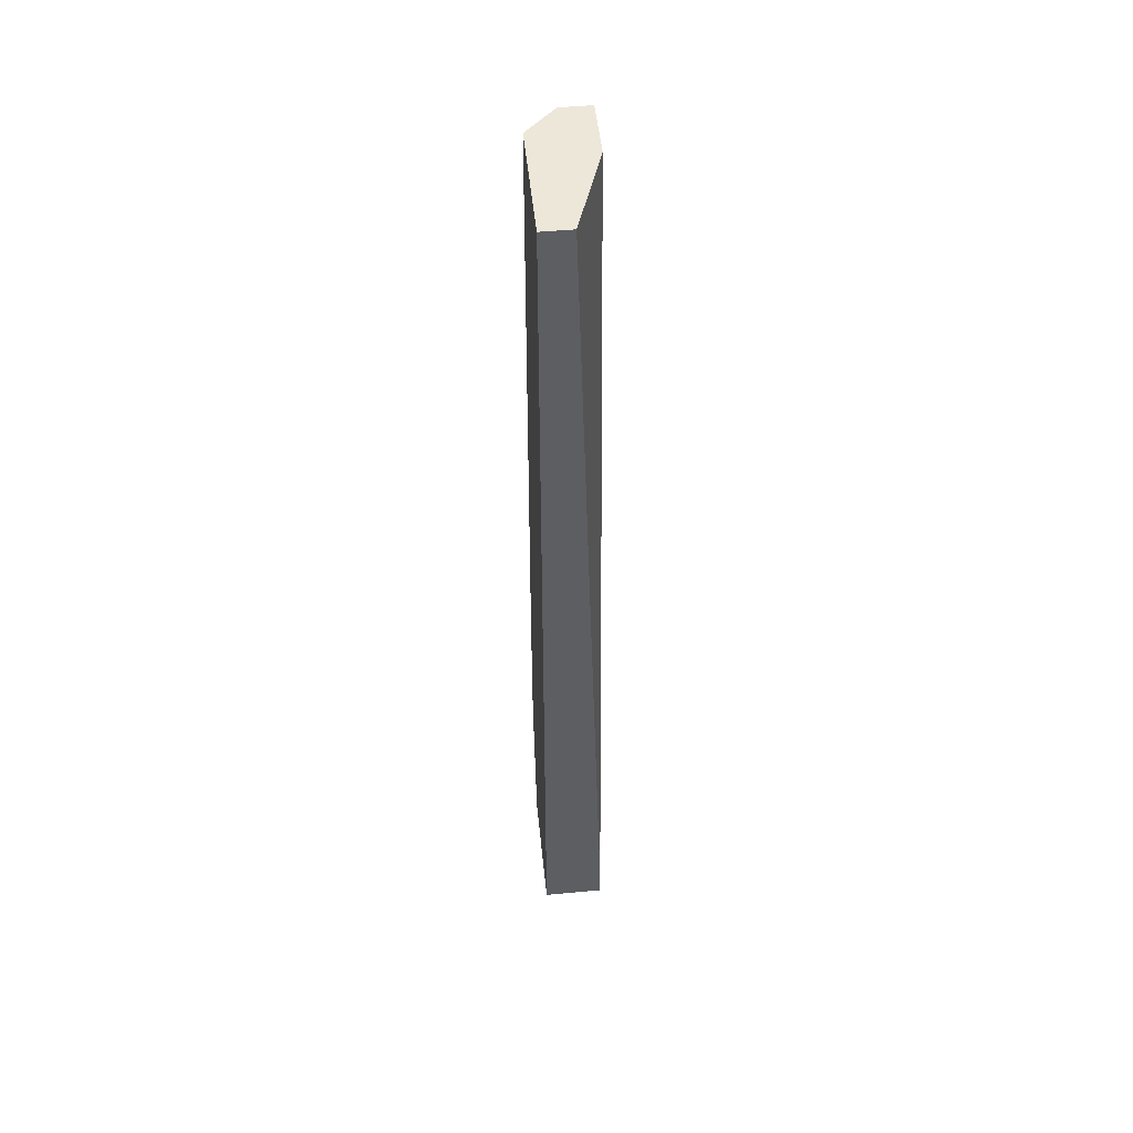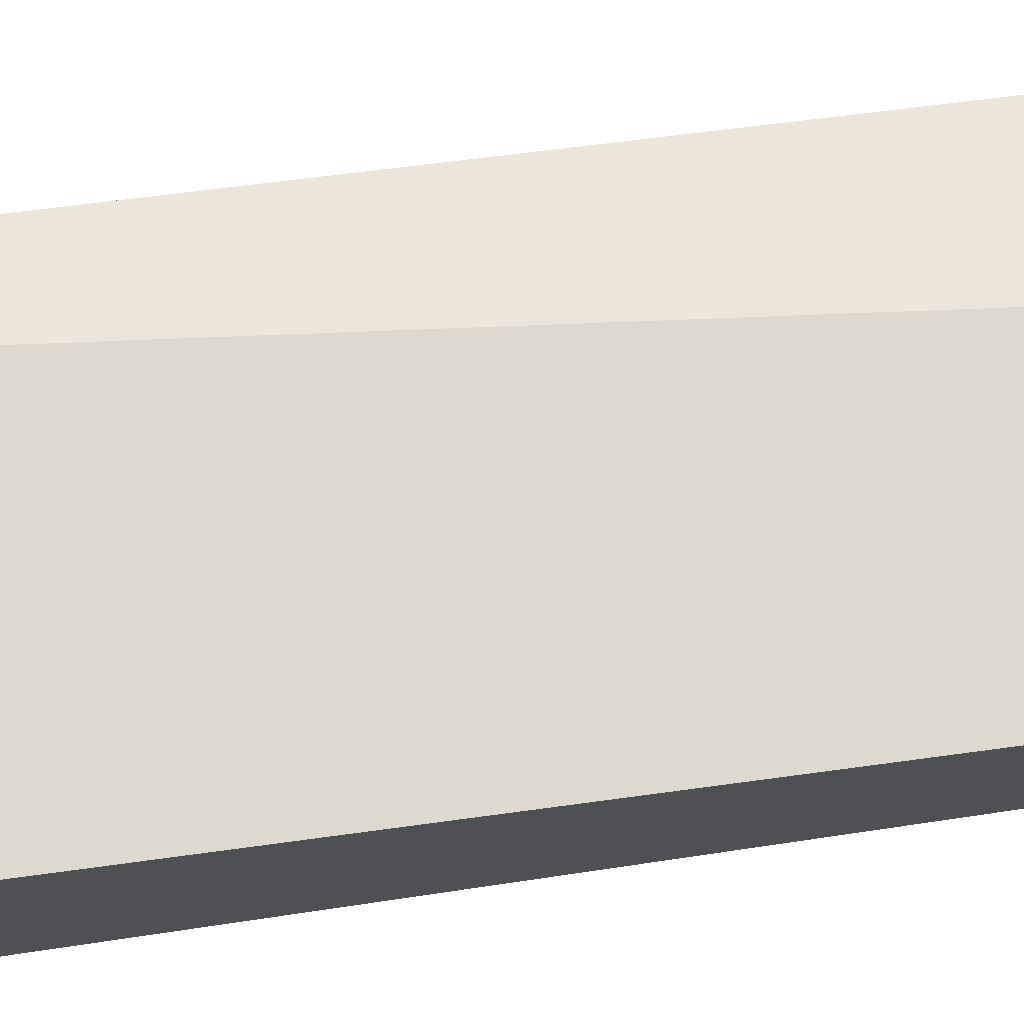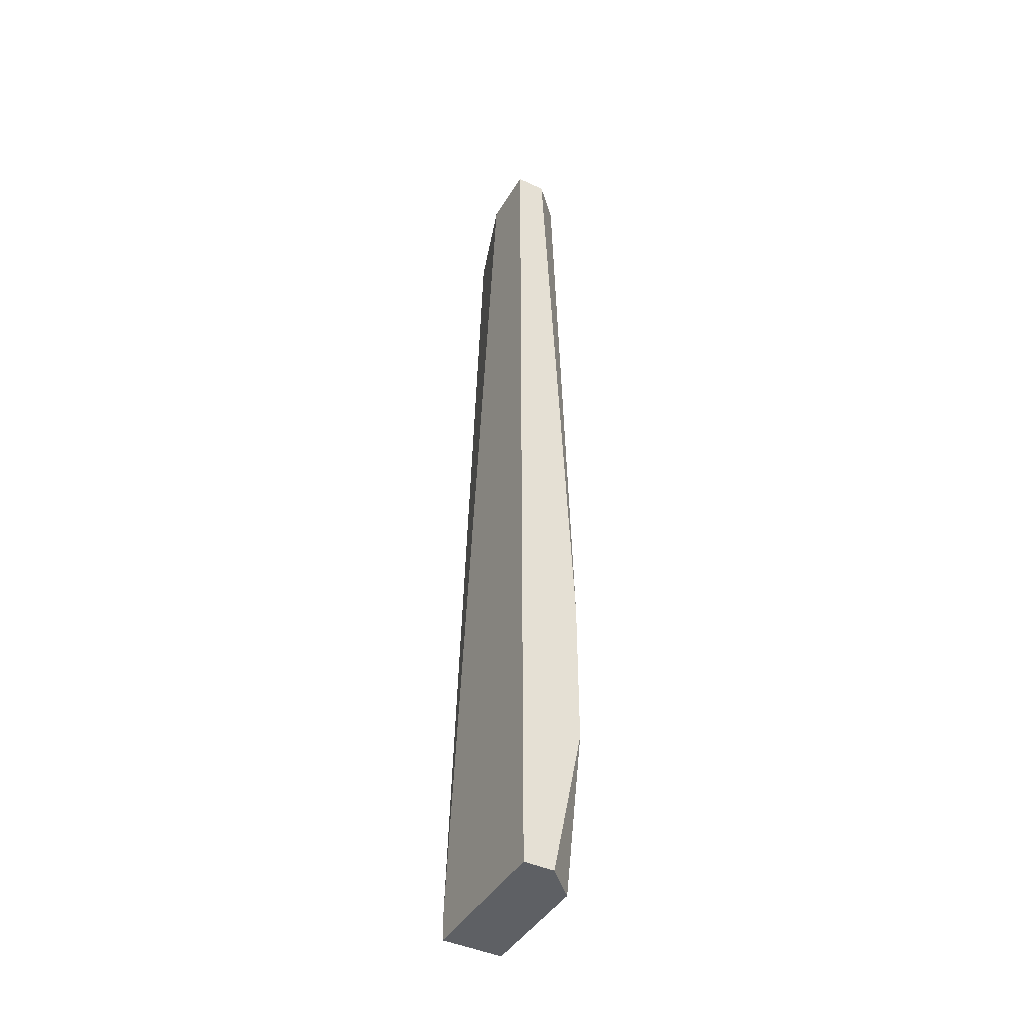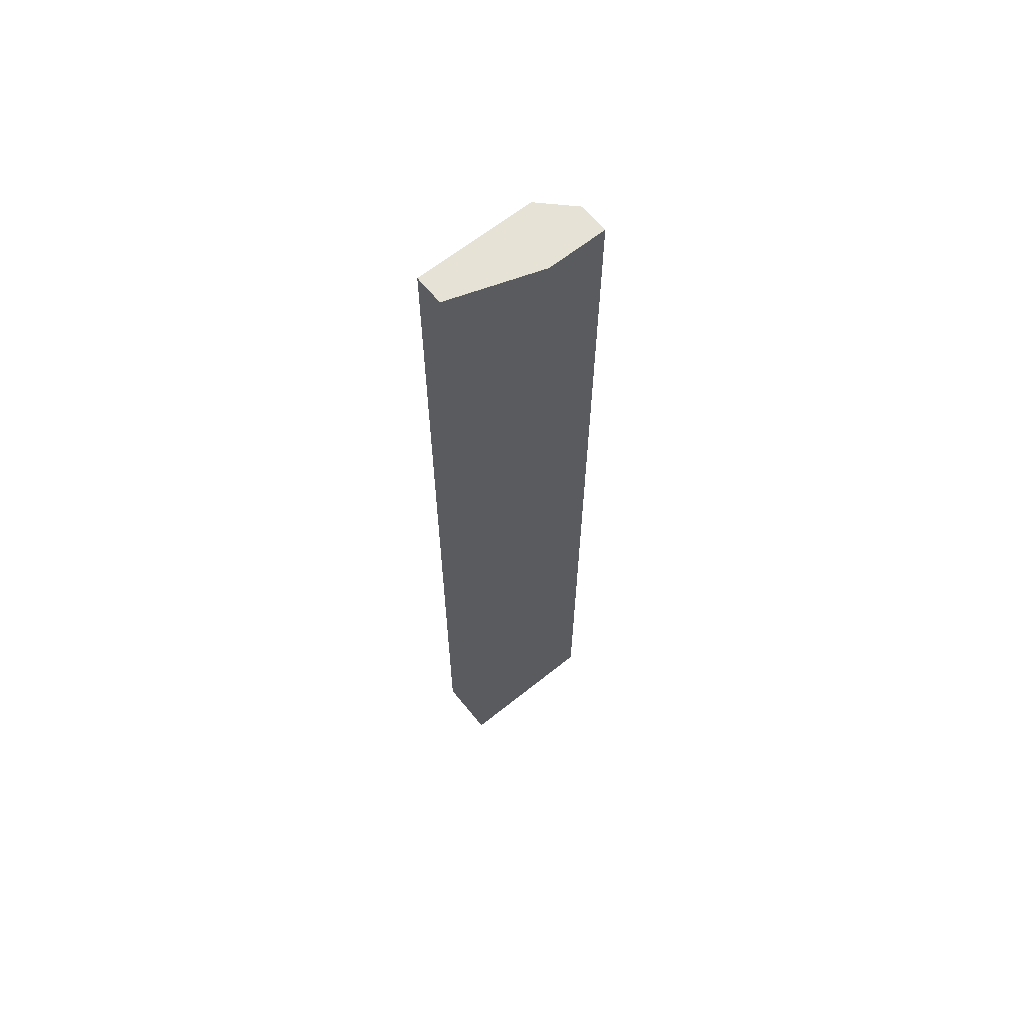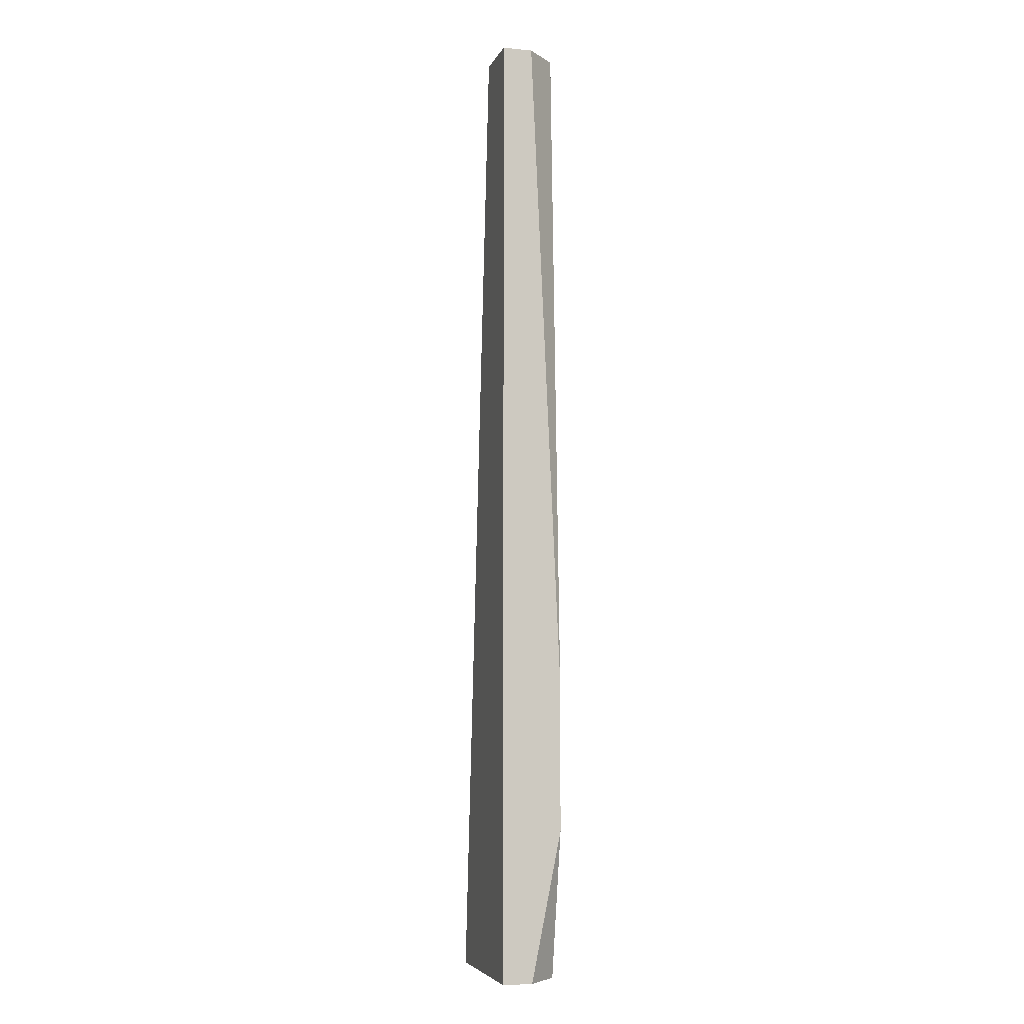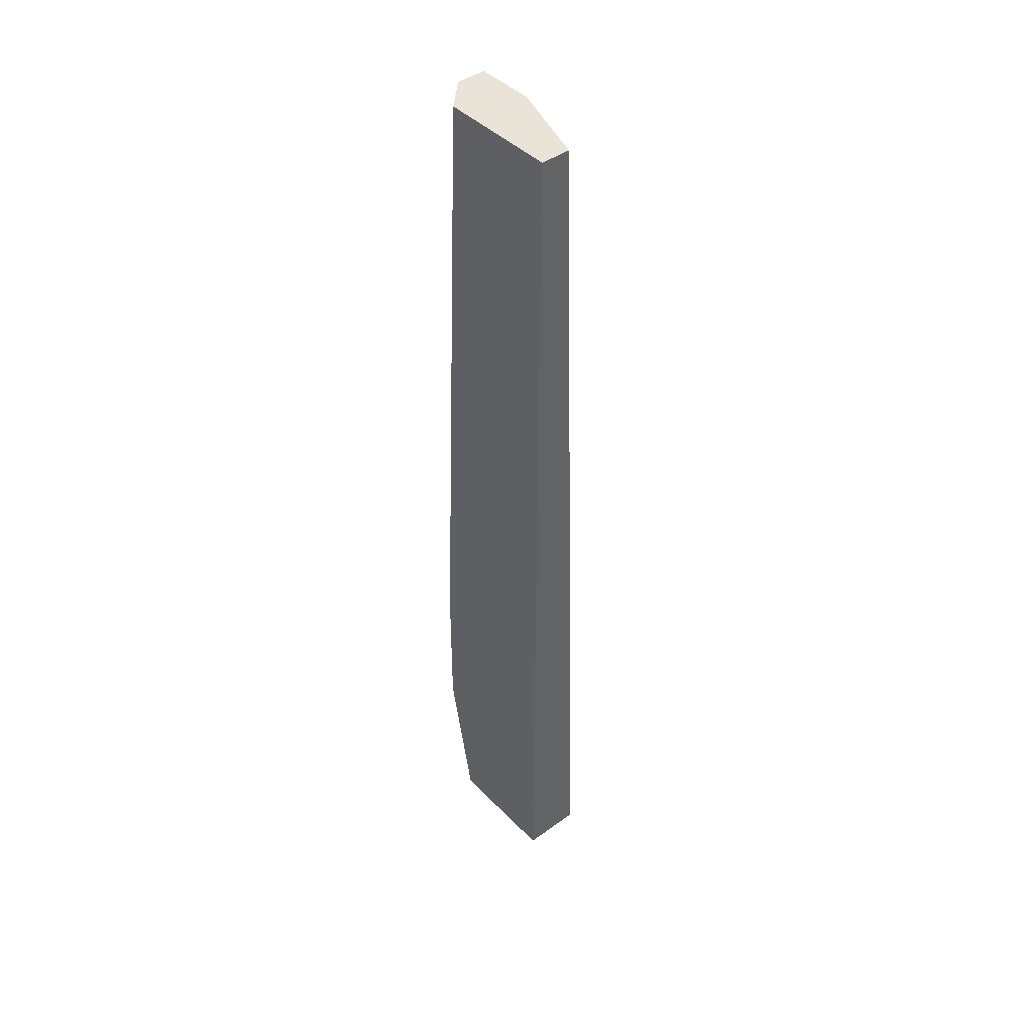
<metadata>
{"format":"obj","ext":"obj","renderer":"f3d","projection":"perspective","resolution":1024,"background":"white","views":[{"elev":49.8,"azim":-95.8,"up":"+Y"},{"elev":71.5,"azim":82.2,"up":"+Z"},{"elev":-43.1,"azim":61.2,"up":"+Y"},{"elev":63.8,"azim":-39.0,"up":"+Y"},{"elev":-5.6,"azim":74.4,"up":"+Y"},{"elev":43.5,"azim":-130.3,"up":"+Y"}]}
</metadata>
<code>
v -0.03798 -0.7187 -0.06015
v 0.02147 -0.1044 -0.06015
v 0.06111 -0.5403 -0.09978
v 0.04128 -0.1044 -0.09978
v 0.06111 -0.7386 -0.07996
v 0.06111 -0.6395 -0.09978
v 0.06111 -0.7386 -0.06015
v 0.06111 -0.1044 -0.06015
v 0.06111 -0.1044 -0.07996
v -0.03798 -0.1044 -0.07996
v -0.03798 -0.7386 -0.06015
v -0.03798 -0.1044 -0.09978
v -0.03798 -0.7386 -0.09978
v 0.04128 -0.7386 -0.09978
f 11 1 10
f 2 1 11
f 4 3 6
f 6 3 9
f 9 3 4
f 6 5 14
f 7 5 6
f 14 5 7
f 2 8 9
f 7 8 2
f 9 8 7
f 4 6 14
f 7 6 9
f 12 10 2
f 11 10 12
f 12 4 14
f 9 4 12
f 12 2 9
f 7 2 11
f 14 7 11
f 11 12 13
f 13 12 14
f 14 11 13
f 10 1 2

</code>
